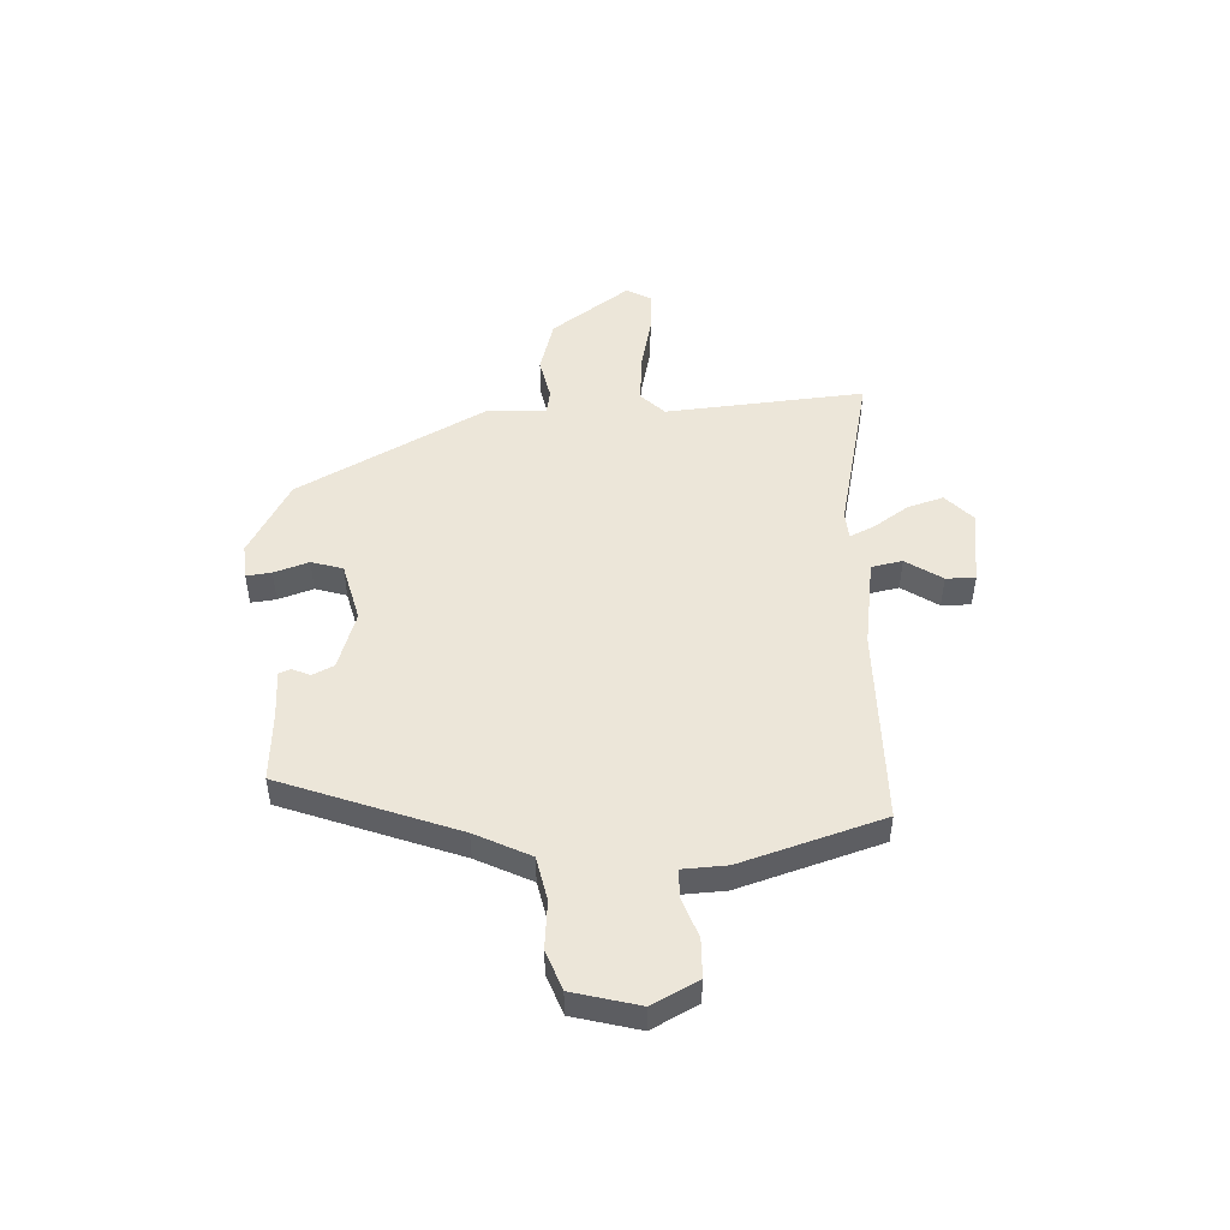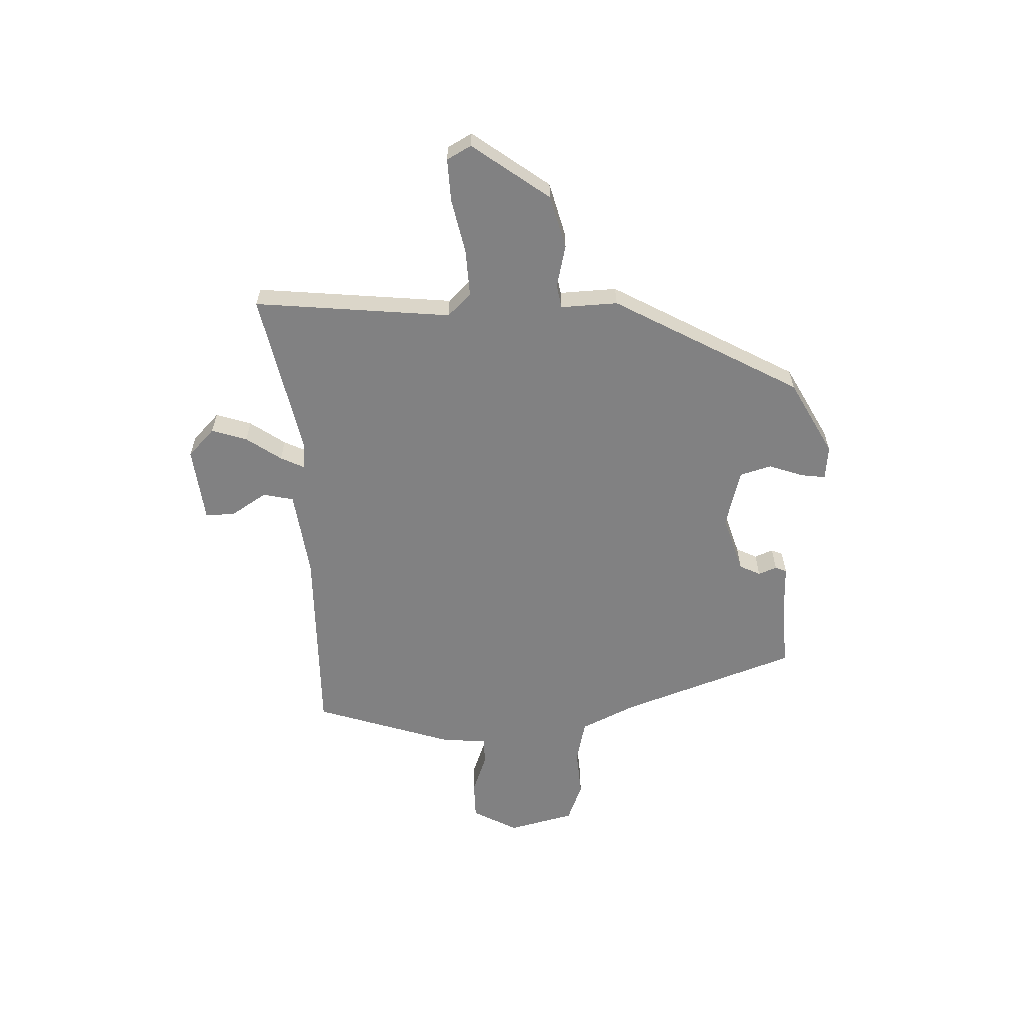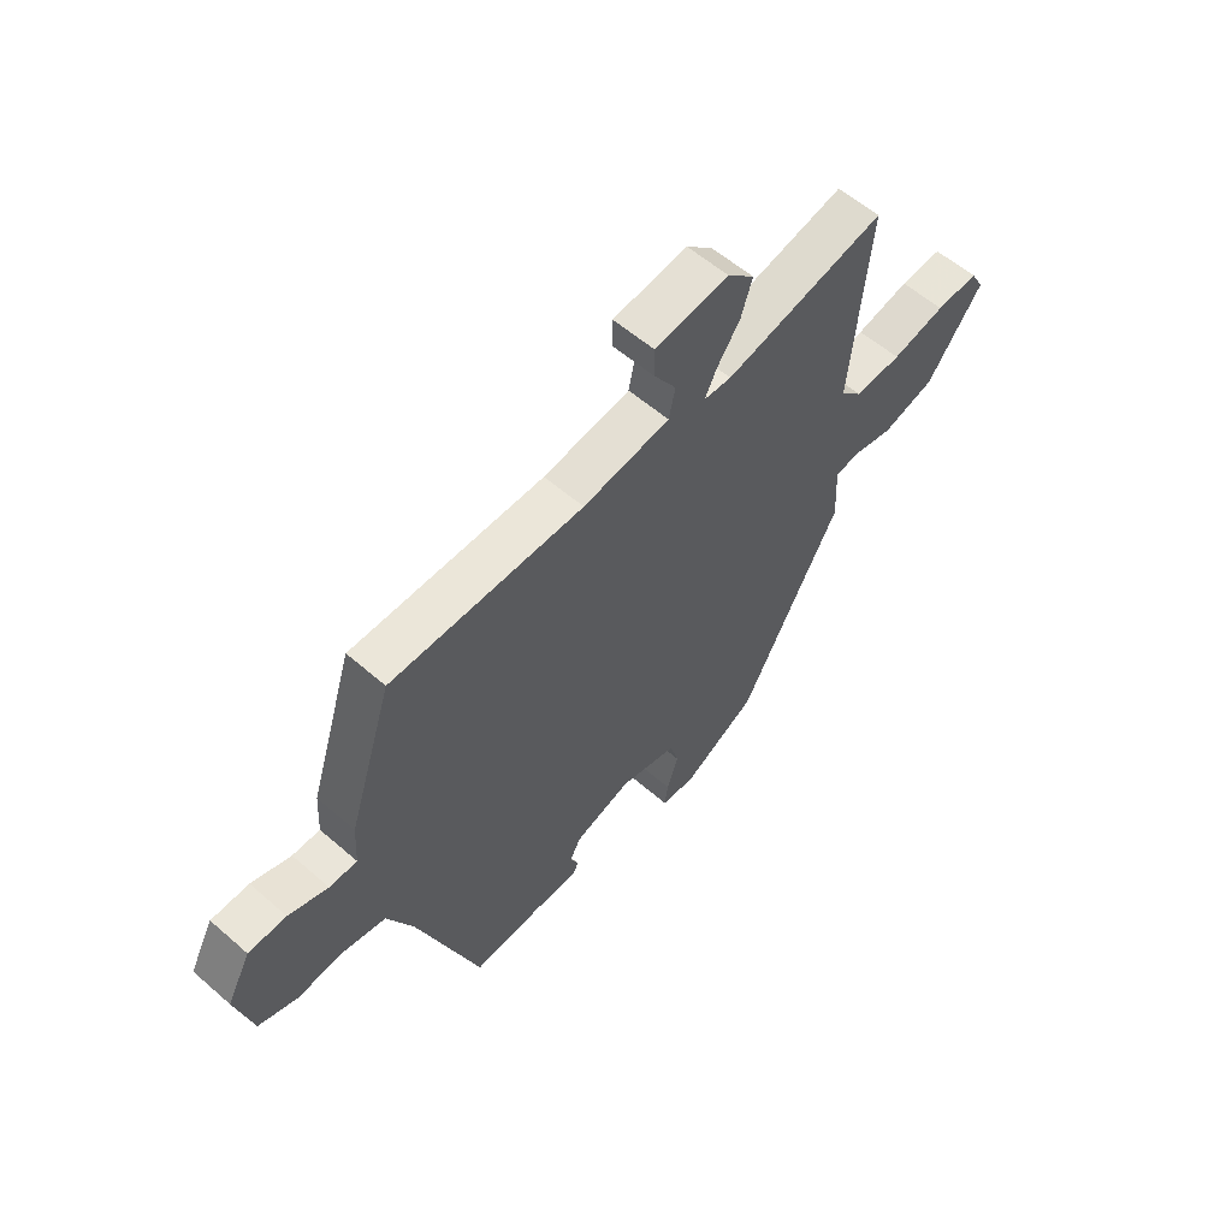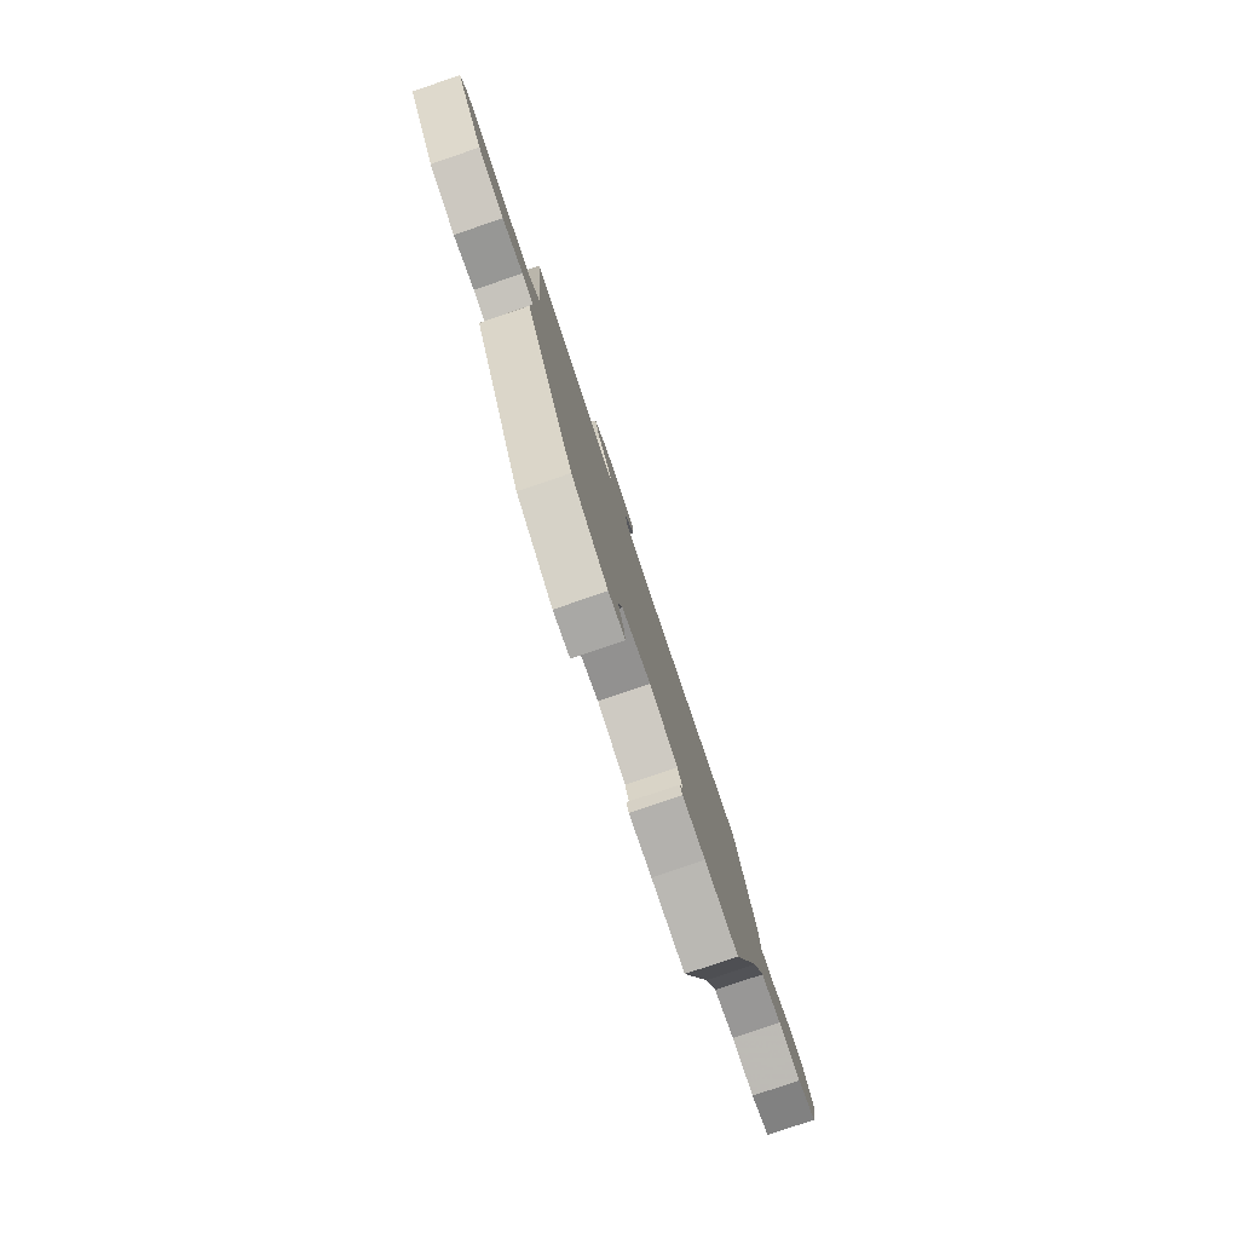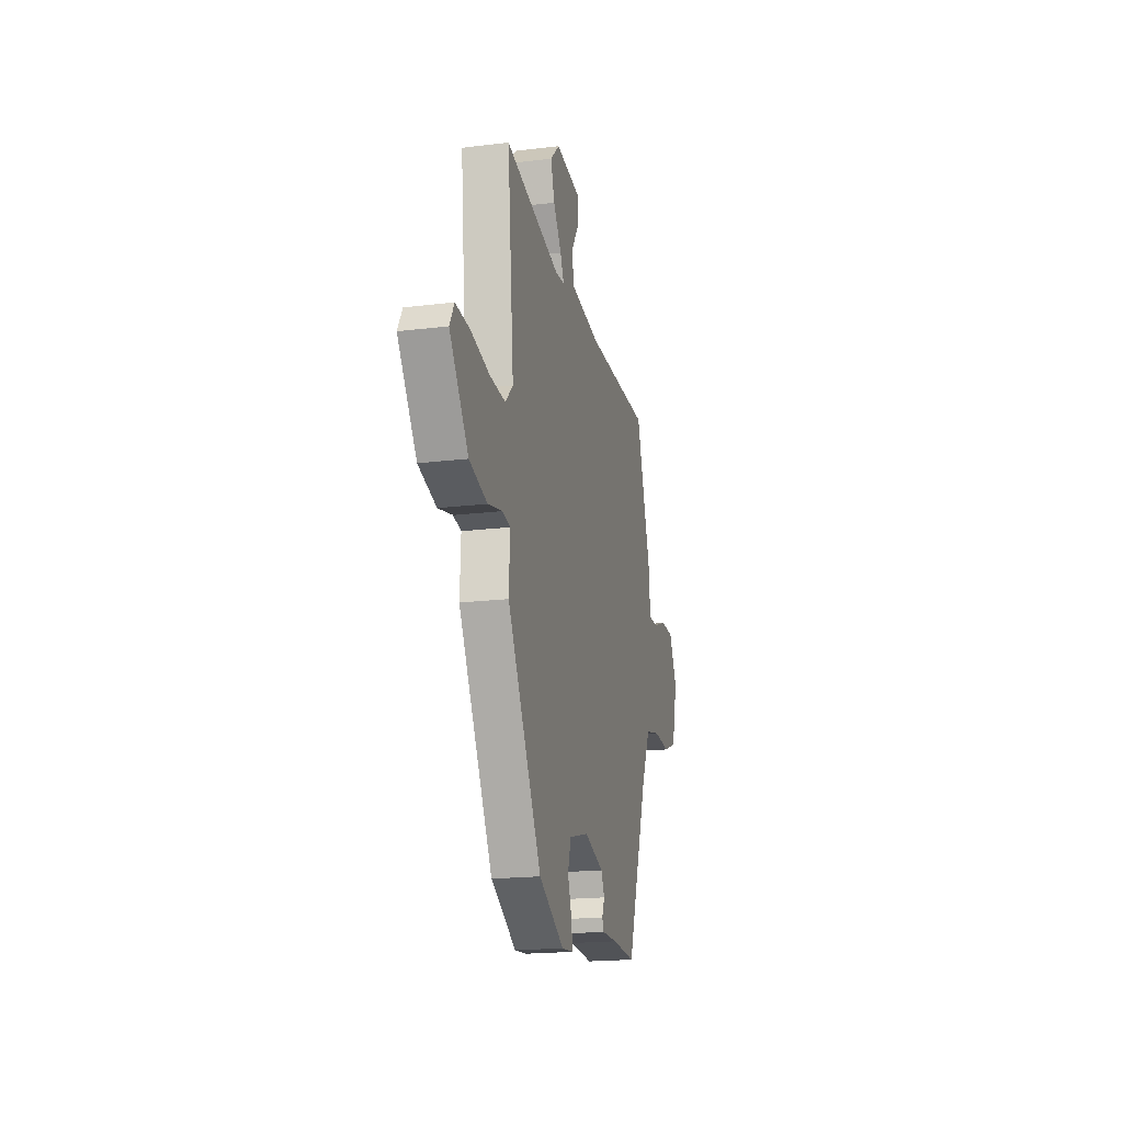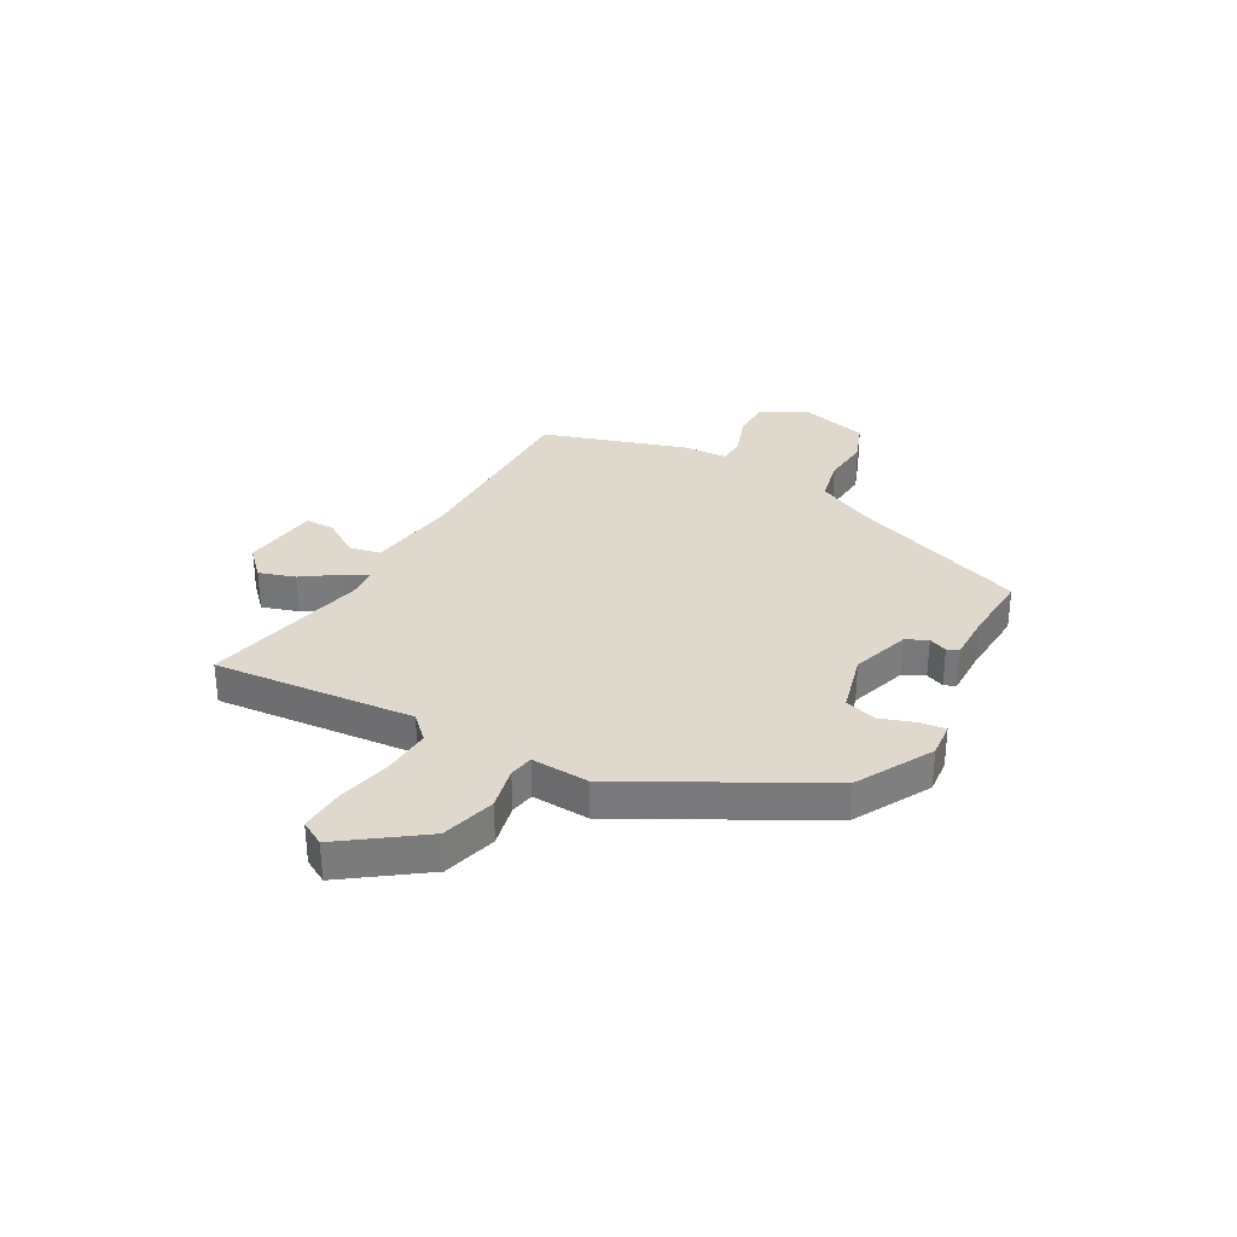
<metadata>
{"format":"obj","ext":"obj","renderer":"f3d","projection":"perspective","resolution":1024,"background":"white","views":[{"elev":49.2,"azim":-92.0,"up":"+Y"},{"elev":-60.5,"azim":91.8,"up":"+Y"},{"elev":57.8,"azim":-48.0,"up":"+Z"},{"elev":-79.9,"azim":108.8,"up":"+Z"},{"elev":-19.0,"azim":103.0,"up":"+Z"},{"elev":32.0,"azim":119.3,"up":"+Y"}]}
</metadata>
<code>
v -0.443 0.07 0.519
v -0.081 0.07 0.517
v 0.083 0.07 0.54
v 0.095 0.07 0.597
v 0.052 0.07 0.664
v 0.052 0.07 0.718
v 0.192 0.07 0.735
v 0.243 0.07 0.686
v 0.222 0.07 0.62
v 0.177 0.07 0.555
v 0.156 0.07 0.511
v 0.208 0.07 0.507
v 0.512 0.07 0.572
v 0.477 0.07 0.205
v 0.519 0.07 0.162
v 0.607 0.07 0.167
v 0.708 0.07 0.189
v 0.788 0.07 0.193
v 0.813 0.07 0.148
v 0.709 0.07 0.005
v 0.61 0.07 -0.022
v 0.531 0.07 -0.004
v 0.487 0.07 -0.012
v 0.492 0.07 -0.118
v 0.303 0.07 -0.464
v 0.164 0.07 -0.54
v 0.1 0.07 -0.534
v 0.106 0.07 -0.488
v 0.128 0.07 -0.424
v 0.111 0.07 -0.366
v 0.002 0.07 -0.337
v -0.105 0.07 -0.371
v -0.124 0.07 -0.41
v -0.11 0.07 -0.444
v -0.119 0.07 -0.465
v -0.206 0.07 -0.464
v -0.335 0.07 -0.471
v -0.452 0.07 -0.146
v -0.501 0.07 -0.044
v -0.582 0.07 -0.026
v -0.67 0.07 -0.033
v -0.743 0.07 -0.005
v -0.774 0.07 0.118
v -0.729 0.07 0.202
v -0.658 0.07 0.203
v -0.584 0.07 0.176
v -0.532 0.07 0.176
v -0.527 0.07 0.258
v -0.443 0 0.519
v -0.081 0 0.517
v 0.083 0 0.54
v 0.095 0 0.597
v 0.052 0 0.664
v 0.052 0 0.718
v 0.192 0 0.735
v 0.243 0 0.686
v 0.222 0 0.62
v 0.177 0 0.555
v 0.156 0 0.511
v 0.208 0 0.507
v 0.512 0 0.572
v 0.477 0 0.205
v 0.519 0 0.162
v 0.607 0 0.167
v 0.708 0 0.189
v 0.788 0 0.193
v 0.813 0 0.148
v 0.709 0 0.005
v 0.61 0 -0.022
v 0.531 0 -0.004
v 0.487 0 -0.012
v 0.492 0 -0.118
v 0.303 0 -0.464
v 0.164 0 -0.54
v 0.1 0 -0.534
v 0.106 0 -0.488
v 0.128 0 -0.424
v 0.111 0 -0.366
v 0.002 0 -0.337
v -0.105 0 -0.371
v -0.124 0 -0.41
v -0.11 0 -0.444
v -0.119 0 -0.465
v -0.206 0 -0.464
v -0.335 0 -0.471
v -0.452 0 -0.146
v -0.501 0 -0.044
v -0.582 0 -0.026
v -0.67 0 -0.033
v -0.743 0 -0.005
v -0.774 0 0.118
v -0.729 0 0.202
v -0.658 0 0.203
v -0.584 0 0.176
v -0.532 0 0.176
v -0.527 0 0.258
f 47 48 1 2
f 44 45 46
f 43 44 46
f 42 43 46
f 41 42 46
f 40 41 46
f 39 40 46 47
f 47 2 3
f 39 47 3
f 38 39 3
f 36 37 38 3
f 33 34 35 36
f 32 33 36 3
f 27 28 29
f 26 27 29
f 25 26 29
f 24 25 29
f 23 24 29
f 23 29 30
f 20 21 22
f 19 20 22
f 18 19 22
f 17 18 22
f 16 17 22
f 15 16 22 23
f 23 30 31
f 15 23 31
f 14 15 31
f 8 9 10
f 7 8 10
f 6 7 10
f 5 6 10
f 4 5 10
f 4 10 11
f 3 4 11
f 32 3 11
f 14 31 32
f 13 14 32
f 12 13 32
f 11 12 32
f 50 49 96 95
f 94 93 92
f 94 92 91
f 94 91 90
f 94 90 89
f 94 89 88
f 95 94 88 87
f 51 50 95
f 51 95 87
f 51 87 86
f 51 86 85 84
f 84 83 82 81
f 51 84 81 80
f 77 76 75
f 77 75 74
f 77 74 73
f 77 73 72
f 77 72 71
f 78 77 71
f 70 69 68
f 70 68 67
f 70 67 66
f 70 66 65
f 70 65 64
f 71 70 64 63
f 79 78 71
f 79 71 63
f 79 63 62
f 58 57 56
f 58 56 55
f 58 55 54
f 58 54 53
f 58 53 52
f 59 58 52
f 59 52 51
f 59 51 80
f 80 79 62
f 80 62 61
f 80 61 60
f 80 60 59
f 1 49 50 2
f 2 50 51 3
f 3 51 52 4
f 4 52 53 5
f 5 53 54 6
f 6 54 55 7
f 7 55 56 8
f 8 56 57 9
f 9 57 58 10
f 10 58 59 11
f 11 59 60 12
f 12 60 61 13
f 13 61 62 14
f 14 62 63 15
f 15 63 64 16
f 16 64 65 17
f 17 65 66 18
f 18 66 67 19
f 19 67 68 20
f 20 68 69 21
f 21 69 70 22
f 22 70 71 23
f 23 71 72 24
f 24 72 73 25
f 25 73 74 26
f 26 74 75 27
f 27 75 76 28
f 28 76 77 29
f 29 77 78 30
f 30 78 79 31
f 31 79 80 32
f 32 80 81 33
f 33 81 82 34
f 34 82 83 35
f 35 83 84 36
f 36 84 85 37
f 37 85 86 38
f 38 86 87 39
f 39 87 88 40
f 40 88 89 41
f 41 89 90 42
f 42 90 91 43
f 43 91 92 44
f 44 92 93 45
f 45 93 94 46
f 46 94 95 47
f 47 95 96 48
f 48 96 49 1

</code>
